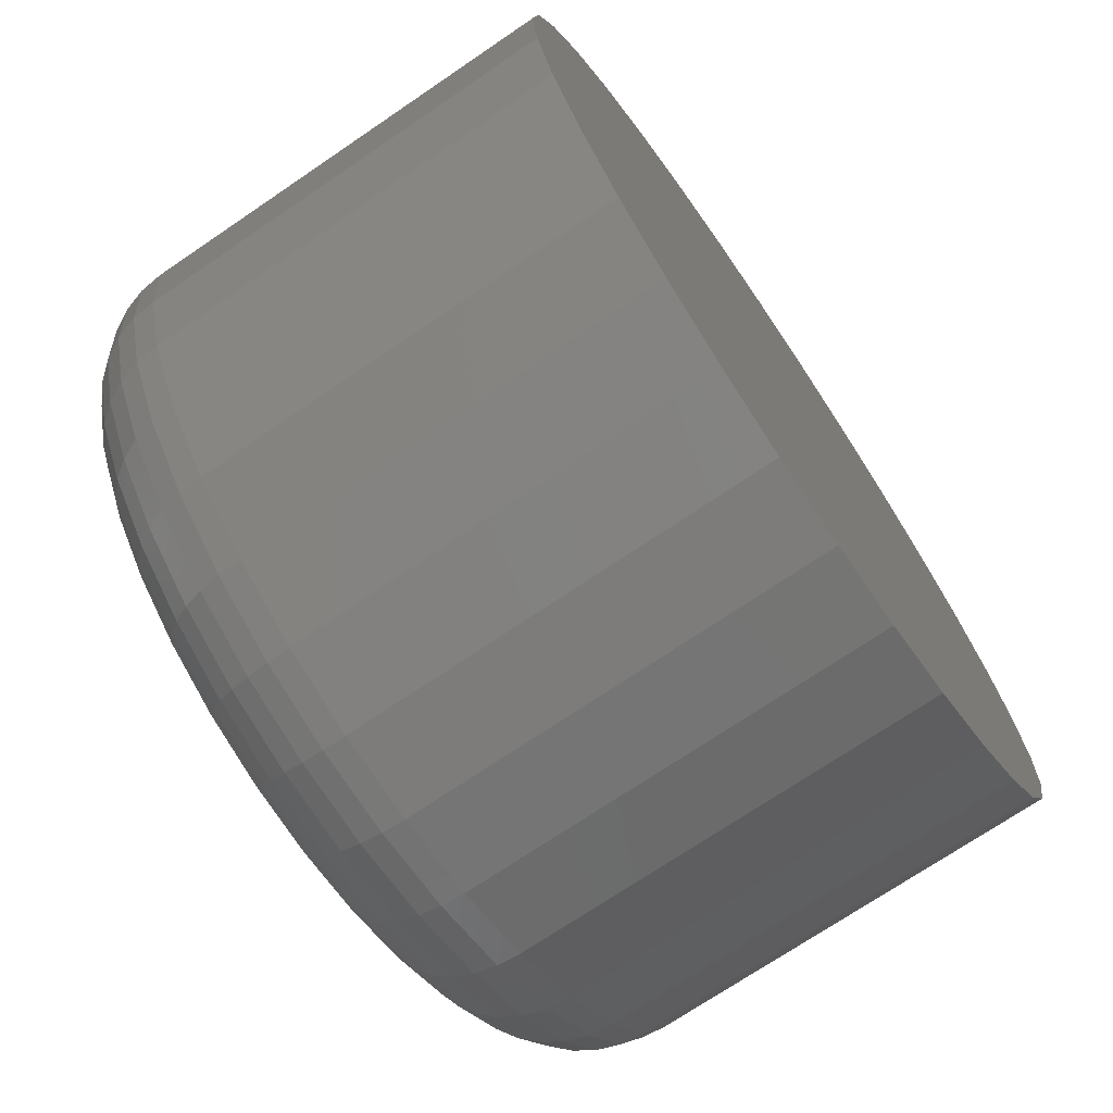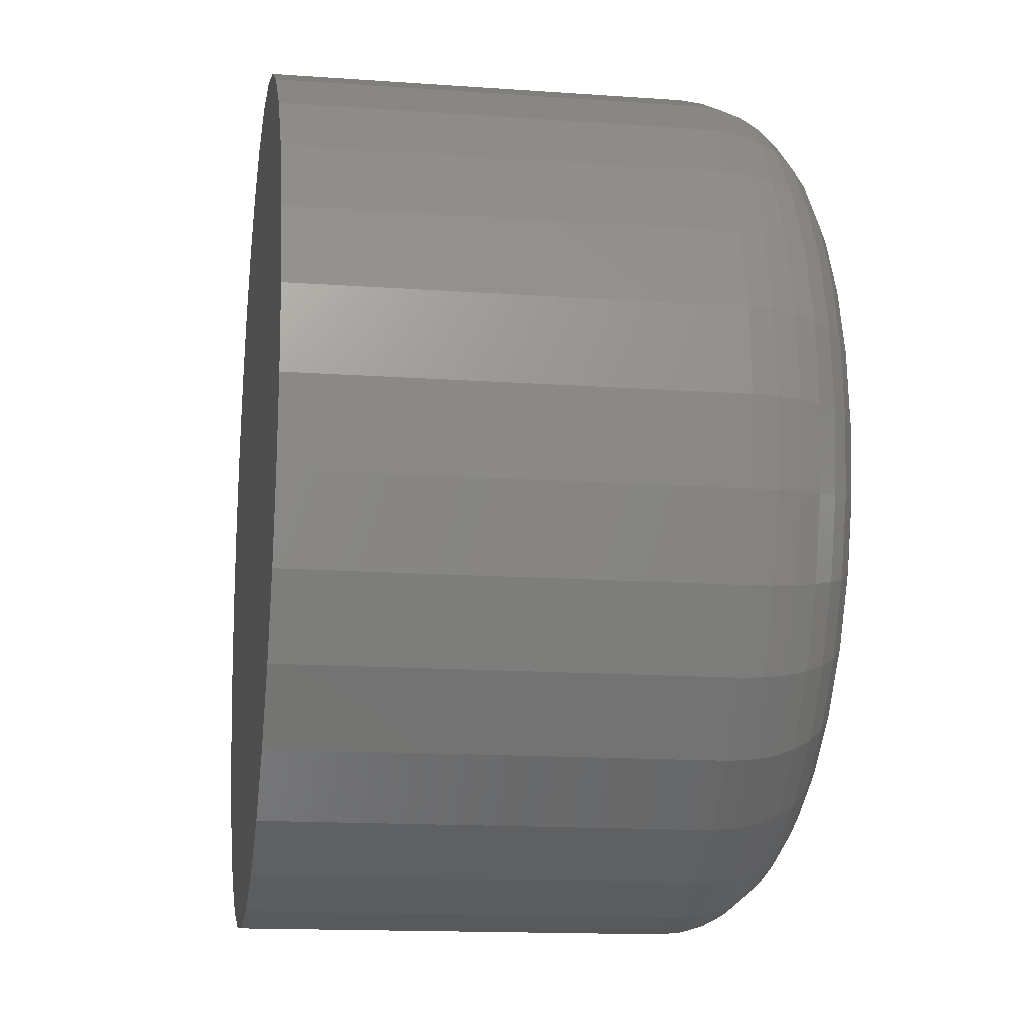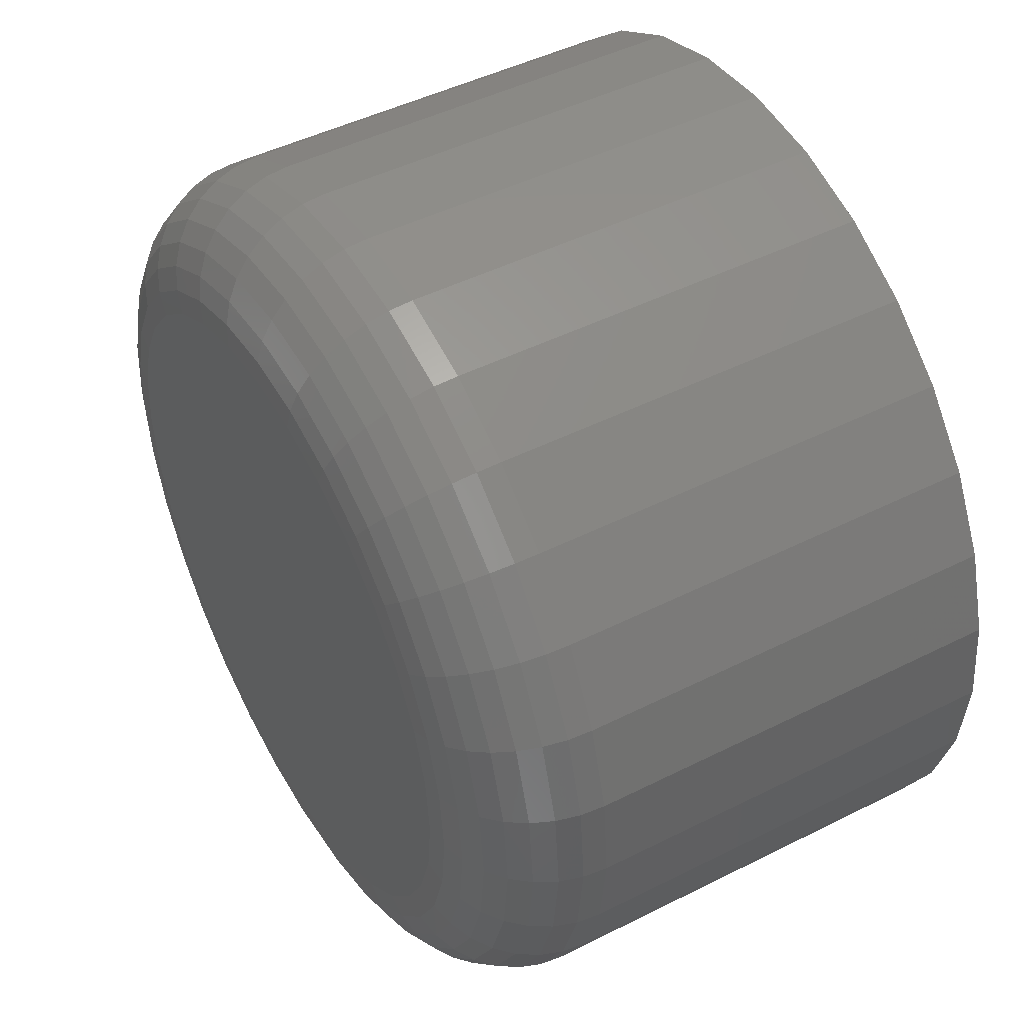
<metadata>
{"format":"stl","ext":"stl","renderer":"f3d","projection":"perspective","resolution":1024,"background":"white","views":[{"elev":-71.9,"azim":124.2,"up":"+Z"},{"elev":-14.9,"azim":-98.7,"up":"+Z"},{"elev":46.5,"azim":60.1,"up":"+Z"}]}
</metadata>
<code>
# stl→obj: 320 verts, 636 faces
v 0.2956 -0.07031 0.6984
v 0.2875 -0.07031 0.6976
v 0.2798 -0.07031 0.6953
v 0.3036 -0.07031 0.6976
v 0.3113 -0.07031 0.6953
v 0.2727 -0.07031 0.6915
v 0.3184 -0.07031 0.6915
v 0.2665 -0.07031 0.6864
v 0.3246 -0.07031 0.6864
v 0.2614 -0.07031 0.6802
v 0.3297 -0.07031 0.6802
v 0.2576 -0.07031 0.6731
v 0.3335 -0.07031 0.6731
v 0.2552 -0.07031 0.6653
v 0.3359 -0.07031 0.6653
v 0.3359 -0.07031 0.6493
v 0.2576 -0.07031 0.6416
v 0.3335 -0.07031 0.6416
v 0.2614 -0.07031 0.6345
v 0.3297 -0.07031 0.6345
v 0.2665 -0.07031 0.6282
v 0.3246 -0.07031 0.6282
v 0.2727 -0.07031 0.6231
v 0.3184 -0.07031 0.6231
v 0.2798 -0.07031 0.6193
v 0.3113 -0.07031 0.6193
v 0.2875 -0.07031 0.617
v 0.2956 -0.07031 0.6162
v 0.3036 -0.07031 0.617
v 0.3367 -0.07031 0.6573
v 0.2544 -0.07031 0.6573
v 0.2552 -0.07031 0.6493
v 0.3523 3.13e-17 0.6573
v 0.3523 -0.05469 0.6573
v 0.3512 3e-17 0.6462
v 0.3512 -0.05469 0.6462
v 0.348 2.862e-17 0.6356
v 0.348 -0.05469 0.6356
v 0.3427 2.72e-17 0.6258
v 0.3427 -0.05469 0.6258
v 0.3357 2.581e-17 0.6172
v 0.3357 -0.05469 0.6172
v 0.3271 2.449e-17 0.6101
v 0.3271 -0.05469 0.6101
v 0.3173 2.329e-17 0.6049
v 0.3173 -0.05469 0.6049
v 0.3066 2.227e-17 0.6017
v 0.3066 -0.05469 0.6017
v 0.2956 2.146e-17 0.6006
v 0.2956 -0.05469 0.6006
v 0.2845 2.089e-17 0.6017
v 0.2845 -0.05469 0.6017
v 0.2738 2.058e-17 0.6049
v 0.2738 -0.05469 0.6049
v 0.264 2.055e-17 0.6101
v 0.264 -0.05469 0.6101
v 0.2554 2.08e-17 0.6172
v 0.2554 -0.05469 0.6172
v 0.2484 2.131e-17 0.6258
v 0.2484 -0.05469 0.6258
v 0.2431 2.207e-17 0.6356
v 0.2431 -0.05469 0.6356
v 0.2399 2.305e-17 0.6462
v 0.2399 -0.05469 0.6462
v 0.2388 2.421e-17 0.6573
v 0.2388 -0.05469 0.6573
v 0.2399 2.551e-17 0.6684
v 0.2399 -0.05469 0.6684
v 0.2431 2.689e-17 0.679
v 0.2431 -0.05469 0.679
v 0.2484 2.831e-17 0.6888
v 0.2484 -0.05469 0.6888
v 0.2554 2.97e-17 0.6974
v 0.2554 -0.05469 0.6974
v 0.264 3.102e-17 0.7045
v 0.264 -0.05469 0.7045
v 0.2738 3.222e-17 0.7097
v 0.2738 -0.05469 0.7097
v 0.2845 3.324e-17 0.713
v 0.2845 -0.05469 0.713
v 0.2956 3.406e-17 0.7141
v 0.2956 -0.05469 0.7141
v 0.3066 3.463e-17 0.713
v 0.3066 -0.05469 0.713
v 0.3173 3.493e-17 0.7097
v 0.3173 -0.05469 0.7097
v 0.3271 3.496e-17 0.7045
v 0.3271 -0.05469 0.7045
v 0.3357 3.472e-17 0.6974
v 0.3357 -0.05469 0.6974
v 0.3427 3.42e-17 0.6888
v 0.3427 -0.05469 0.6888
v 0.348 3.344e-17 0.679
v 0.348 -0.05469 0.679
v 0.3512 3.246e-17 0.6684
v 0.3512 -0.05469 0.6684
v 0.3397 -0.07001 0.6573
v 0.3389 -0.07001 0.6487
v 0.3427 -0.06912 0.6573
v 0.3418 -0.06912 0.6481
v 0.3454 -0.06768 0.6573
v 0.3444 -0.06768 0.6476
v 0.3477 -0.06574 0.6573
v 0.3467 -0.06574 0.6471
v 0.3497 -0.06337 0.6573
v 0.3486 -0.06337 0.6468
v 0.3511 -0.06067 0.6573
v 0.35 -0.06067 0.6465
v 0.352 -0.05774 0.6573
v 0.3509 -0.05774 0.6463
v 0.2522 -0.07001 0.6487
v 0.2514 -0.07001 0.6573
v 0.2494 -0.06912 0.6481
v 0.2485 -0.06912 0.6573
v 0.2467 -0.06768 0.6476
v 0.2458 -0.06768 0.6573
v 0.2444 -0.06574 0.6471
v 0.2434 -0.06574 0.6573
v 0.2425 -0.06337 0.6468
v 0.2414 -0.06337 0.6573
v 0.2411 -0.06067 0.6465
v 0.24 -0.06067 0.6573
v 0.2402 -0.05774 0.6463
v 0.2391 -0.05774 0.6573
v 0.2548 -0.07001 0.6404
v 0.252 -0.06912 0.6393
v 0.2496 -0.06768 0.6383
v 0.2474 -0.06574 0.6374
v 0.2456 -0.06337 0.6366
v 0.2442 -0.06067 0.6361
v 0.2434 -0.05774 0.6357
v 0.2588 -0.07001 0.6328
v 0.2564 -0.06912 0.6312
v 0.2542 -0.06768 0.6297
v 0.2522 -0.06574 0.6283
v 0.2506 -0.06337 0.6273
v 0.2494 -0.06067 0.6265
v 0.2486 -0.05774 0.626
v 0.2643 -0.07001 0.6261
v 0.2623 -0.06912 0.624
v 0.2603 -0.06768 0.6221
v 0.2587 -0.06574 0.6204
v 0.2573 -0.06337 0.6191
v 0.2563 -0.06067 0.618
v 0.2556 -0.05774 0.6174
v 0.271 -0.07001 0.6206
v 0.2694 -0.06912 0.6182
v 0.2679 -0.06768 0.6159
v 0.2666 -0.06574 0.6139
v 0.2655 -0.06337 0.6123
v 0.2647 -0.06067 0.6111
v 0.2642 -0.05774 0.6104
v 0.2787 -0.07001 0.6165
v 0.2775 -0.06912 0.6138
v 0.2765 -0.06768 0.6113
v 0.2756 -0.06574 0.6091
v 0.2749 -0.06337 0.6073
v 0.2743 -0.06067 0.606
v 0.274 -0.05774 0.6052
v 0.2869 -0.07001 0.614
v 0.2864 -0.06912 0.6111
v 0.2858 -0.06768 0.6085
v 0.2854 -0.06574 0.6062
v 0.285 -0.06337 0.6042
v 0.2847 -0.06067 0.6028
v 0.2845 -0.05774 0.602
v 0.2956 -0.07001 0.6132
v 0.2956 -0.06912 0.6102
v 0.2956 -0.06768 0.6075
v 0.2956 -0.06574 0.6052
v 0.2956 -0.06337 0.6032
v 0.2956 -0.06067 0.6018
v 0.2956 -0.05774 0.6009
v 0.3042 -0.07001 0.614
v 0.3047 -0.06912 0.6111
v 0.3053 -0.06768 0.6085
v 0.3057 -0.06574 0.6062
v 0.3061 -0.06337 0.6042
v 0.3064 -0.06067 0.6028
v 0.3066 -0.05774 0.602
v 0.3125 -0.07001 0.6165
v 0.3136 -0.06912 0.6138
v 0.3146 -0.06768 0.6113
v 0.3155 -0.06574 0.6091
v 0.3163 -0.06337 0.6073
v 0.3168 -0.06067 0.606
v 0.3172 -0.05774 0.6052
v 0.3201 -0.07001 0.6206
v 0.3217 -0.06912 0.6182
v 0.3232 -0.06768 0.6159
v 0.3245 -0.06574 0.6139
v 0.3256 -0.06337 0.6123
v 0.3264 -0.06067 0.6111
v 0.3269 -0.05774 0.6104
v 0.3268 -0.07001 0.6261
v 0.3289 -0.06912 0.624
v 0.3308 -0.06768 0.6221
v 0.3324 -0.06574 0.6204
v 0.3338 -0.06337 0.6191
v 0.3348 -0.06067 0.618
v 0.3355 -0.05774 0.6174
v 0.3323 -0.07001 0.6328
v 0.3347 -0.06912 0.6312
v 0.337 -0.06768 0.6297
v 0.3389 -0.06574 0.6283
v 0.3406 -0.06337 0.6273
v 0.3418 -0.06067 0.6265
v 0.3425 -0.05774 0.626
v 0.3364 -0.07001 0.6404
v 0.3391 -0.06912 0.6393
v 0.3416 -0.06768 0.6383
v 0.3438 -0.06574 0.6374
v 0.3456 -0.06337 0.6366
v 0.3469 -0.06067 0.6361
v 0.3477 -0.05774 0.6357
v 0.2522 -0.07001 0.6659
v 0.2494 -0.06912 0.6665
v 0.2467 -0.06768 0.667
v 0.2444 -0.06574 0.6675
v 0.2425 -0.06337 0.6679
v 0.2411 -0.06067 0.6682
v 0.2402 -0.05774 0.6683
v 0.3389 -0.07001 0.6659
v 0.3418 -0.06912 0.6665
v 0.3444 -0.06768 0.667
v 0.3467 -0.06574 0.6675
v 0.3486 -0.06337 0.6679
v 0.35 -0.06067 0.6682
v 0.3509 -0.05774 0.6683
v 0.3364 -0.07001 0.6742
v 0.3391 -0.06912 0.6753
v 0.3416 -0.06768 0.6764
v 0.3438 -0.06574 0.6773
v 0.3456 -0.06337 0.678
v 0.3469 -0.06067 0.6786
v 0.3477 -0.05774 0.6789
v 0.3323 -0.07001 0.6819
v 0.3347 -0.06912 0.6835
v 0.337 -0.06768 0.685
v 0.3389 -0.06574 0.6863
v 0.3406 -0.06337 0.6874
v 0.3418 -0.06067 0.6882
v 0.3425 -0.05774 0.6887
v 0.3268 -0.07001 0.6885
v 0.3289 -0.06912 0.6906
v 0.3308 -0.06768 0.6925
v 0.3324 -0.06574 0.6942
v 0.3338 -0.06337 0.6956
v 0.3348 -0.06067 0.6966
v 0.3355 -0.05774 0.6972
v 0.3201 -0.07001 0.694
v 0.3217 -0.06912 0.6965
v 0.3232 -0.06768 0.6987
v 0.3245 -0.06574 0.7007
v 0.3256 -0.06337 0.7023
v 0.3264 -0.06067 0.7035
v 0.3269 -0.05774 0.7042
v 0.3125 -0.07001 0.6981
v 0.3136 -0.06912 0.7008
v 0.3146 -0.06768 0.7033
v 0.3155 -0.06574 0.7055
v 0.3163 -0.06337 0.7073
v 0.3168 -0.06067 0.7086
v 0.3172 -0.05774 0.7095
v 0.3042 -0.07001 0.7006
v 0.3047 -0.06912 0.7035
v 0.3053 -0.06768 0.7062
v 0.3057 -0.06574 0.7085
v 0.3061 -0.06337 0.7104
v 0.3064 -0.06067 0.7118
v 0.3066 -0.05774 0.7127
v 0.2956 -0.07001 0.7015
v 0.2956 -0.06912 0.7044
v 0.2956 -0.06768 0.7071
v 0.2956 -0.06574 0.7095
v 0.2956 -0.06337 0.7114
v 0.2956 -0.06067 0.7129
v 0.2956 -0.05774 0.7138
v 0.2869 -0.07001 0.7006
v 0.2864 -0.06912 0.7035
v 0.2858 -0.06768 0.7062
v 0.2854 -0.06574 0.7085
v 0.285 -0.06337 0.7104
v 0.2847 -0.06067 0.7118
v 0.2845 -0.05774 0.7127
v 0.2787 -0.07001 0.6981
v 0.2775 -0.06912 0.7008
v 0.2765 -0.06768 0.7033
v 0.2756 -0.06574 0.7055
v 0.2749 -0.06337 0.7073
v 0.2743 -0.06067 0.7086
v 0.274 -0.05774 0.7095
v 0.271 -0.07001 0.694
v 0.2694 -0.06912 0.6965
v 0.2679 -0.06768 0.6987
v 0.2666 -0.06574 0.7007
v 0.2655 -0.06337 0.7023
v 0.2647 -0.06067 0.7035
v 0.2642 -0.05774 0.7042
v 0.2643 -0.07001 0.6885
v 0.2623 -0.06912 0.6906
v 0.2603 -0.06768 0.6925
v 0.2587 -0.06574 0.6942
v 0.2573 -0.06337 0.6956
v 0.2563 -0.06067 0.6966
v 0.2556 -0.05774 0.6972
v 0.2588 -0.07001 0.6819
v 0.2564 -0.06912 0.6835
v 0.2542 -0.06768 0.685
v 0.2522 -0.06574 0.6863
v 0.2506 -0.06337 0.6874
v 0.2494 -0.06067 0.6882
v 0.2486 -0.05774 0.6887
v 0.2548 -0.07001 0.6742
v 0.252 -0.06912 0.6753
v 0.2496 -0.06768 0.6764
v 0.2474 -0.06574 0.6773
v 0.2456 -0.06337 0.678
v 0.2442 -0.06067 0.6786
v 0.2434 -0.05774 0.6789
f 1 2 3
f 4 1 3
f 4 3 5
f 5 3 6
f 5 6 7
f 7 6 8
f 7 8 9
f 9 8 10
f 9 10 11
f 11 10 12
f 11 12 13
f 13 12 14
f 13 14 15
f 16 17 18
f 18 17 19
f 18 19 20
f 20 19 21
f 20 21 22
f 22 21 23
f 22 23 24
f 24 23 25
f 24 25 26
f 26 25 27
f 26 27 28
f 26 28 29
f 15 14 30
f 30 14 31
f 30 31 16
f 16 31 32
f 16 32 17
f 33 34 35
f 35 34 36
f 35 36 37
f 37 36 38
f 37 38 39
f 39 38 40
f 39 40 41
f 41 40 42
f 41 42 43
f 43 42 44
f 43 44 45
f 45 44 46
f 45 46 47
f 47 46 48
f 47 48 49
f 49 48 50
f 49 50 51
f 51 50 52
f 51 52 53
f 53 52 54
f 53 54 55
f 55 54 56
f 55 56 57
f 57 56 58
f 57 58 59
f 59 58 60
f 59 60 61
f 61 60 62
f 61 62 63
f 63 62 64
f 63 64 65
f 65 64 66
f 65 66 67
f 67 66 68
f 67 68 69
f 69 68 70
f 69 70 71
f 71 70 72
f 71 72 73
f 73 72 74
f 73 74 75
f 75 74 76
f 75 76 77
f 77 76 78
f 77 78 79
f 79 78 80
f 79 80 81
f 81 80 82
f 81 82 83
f 83 82 84
f 83 84 85
f 85 84 86
f 85 86 87
f 87 86 88
f 87 88 89
f 89 88 90
f 89 90 91
f 91 90 92
f 91 92 93
f 93 92 94
f 93 94 95
f 95 94 96
f 95 96 33
f 33 96 34
f 30 16 97
f 97 16 98
f 97 98 99
f 99 98 100
f 99 100 101
f 101 100 102
f 101 102 103
f 103 102 104
f 103 104 105
f 105 104 106
f 105 106 107
f 107 106 108
f 107 108 109
f 109 108 110
f 109 110 34
f 34 110 36
f 32 31 111
f 111 31 112
f 111 112 113
f 113 112 114
f 113 114 115
f 115 114 116
f 115 116 117
f 117 116 118
f 117 118 119
f 119 118 120
f 119 120 121
f 121 120 122
f 121 122 123
f 123 122 124
f 123 124 64
f 64 124 66
f 17 32 125
f 125 32 111
f 125 111 126
f 126 111 113
f 126 113 127
f 127 113 115
f 127 115 128
f 128 115 117
f 128 117 129
f 129 117 119
f 129 119 130
f 130 119 121
f 130 121 131
f 131 121 123
f 131 123 62
f 62 123 64
f 19 17 132
f 132 17 125
f 132 125 133
f 133 125 126
f 133 126 134
f 134 126 127
f 134 127 135
f 135 127 128
f 135 128 136
f 136 128 129
f 136 129 137
f 137 129 130
f 137 130 138
f 138 130 131
f 138 131 60
f 60 131 62
f 21 19 139
f 139 19 132
f 139 132 140
f 140 132 133
f 140 133 141
f 141 133 134
f 141 134 142
f 142 134 135
f 142 135 143
f 143 135 136
f 143 136 144
f 144 136 137
f 144 137 145
f 145 137 138
f 145 138 58
f 58 138 60
f 23 21 146
f 146 21 139
f 146 139 147
f 147 139 140
f 147 140 148
f 148 140 141
f 148 141 149
f 149 141 142
f 149 142 150
f 150 142 143
f 150 143 151
f 151 143 144
f 151 144 152
f 152 144 145
f 152 145 56
f 56 145 58
f 25 23 153
f 153 23 146
f 153 146 154
f 154 146 147
f 154 147 155
f 155 147 148
f 155 148 156
f 156 148 149
f 156 149 157
f 157 149 150
f 157 150 158
f 158 150 151
f 158 151 159
f 159 151 152
f 159 152 54
f 54 152 56
f 27 25 160
f 160 25 153
f 160 153 161
f 161 153 154
f 161 154 162
f 162 154 155
f 162 155 163
f 163 155 156
f 163 156 164
f 164 156 157
f 164 157 165
f 165 157 158
f 165 158 166
f 166 158 159
f 166 159 52
f 52 159 54
f 28 27 167
f 167 27 160
f 167 160 168
f 168 160 161
f 168 161 169
f 169 161 162
f 169 162 170
f 170 162 163
f 170 163 171
f 171 163 164
f 171 164 172
f 172 164 165
f 172 165 173
f 173 165 166
f 173 166 50
f 50 166 52
f 29 28 174
f 174 28 167
f 174 167 175
f 175 167 168
f 175 168 176
f 176 168 169
f 176 169 177
f 177 169 170
f 177 170 178
f 178 170 171
f 178 171 179
f 179 171 172
f 179 172 180
f 180 172 173
f 180 173 48
f 48 173 50
f 26 29 181
f 181 29 174
f 181 174 182
f 182 174 175
f 182 175 183
f 183 175 176
f 183 176 184
f 184 176 177
f 184 177 185
f 185 177 178
f 185 178 186
f 186 178 179
f 186 179 187
f 187 179 180
f 187 180 46
f 46 180 48
f 24 26 188
f 188 26 181
f 188 181 189
f 189 181 182
f 189 182 190
f 190 182 183
f 190 183 191
f 191 183 184
f 191 184 192
f 192 184 185
f 192 185 193
f 193 185 186
f 193 186 194
f 194 186 187
f 194 187 44
f 44 187 46
f 22 24 195
f 195 24 188
f 195 188 196
f 196 188 189
f 196 189 197
f 197 189 190
f 197 190 198
f 198 190 191
f 198 191 199
f 199 191 192
f 199 192 200
f 200 192 193
f 200 193 201
f 201 193 194
f 201 194 42
f 42 194 44
f 20 22 202
f 202 22 195
f 202 195 203
f 203 195 196
f 203 196 204
f 204 196 197
f 204 197 205
f 205 197 198
f 205 198 206
f 206 198 199
f 206 199 207
f 207 199 200
f 207 200 208
f 208 200 201
f 208 201 40
f 40 201 42
f 18 20 209
f 209 20 202
f 209 202 210
f 210 202 203
f 210 203 211
f 211 203 204
f 211 204 212
f 212 204 205
f 212 205 213
f 213 205 206
f 213 206 214
f 214 206 207
f 214 207 215
f 215 207 208
f 215 208 38
f 38 208 40
f 16 18 98
f 98 18 209
f 98 209 100
f 100 209 210
f 100 210 102
f 102 210 211
f 102 211 104
f 104 211 212
f 104 212 106
f 106 212 213
f 106 213 108
f 108 213 214
f 108 214 110
f 110 214 215
f 110 215 36
f 36 215 38
f 31 14 112
f 112 14 216
f 112 216 114
f 114 216 217
f 114 217 116
f 116 217 218
f 116 218 118
f 118 218 219
f 118 219 120
f 120 219 220
f 120 220 122
f 122 220 221
f 122 221 124
f 124 221 222
f 124 222 66
f 66 222 68
f 15 30 223
f 223 30 97
f 223 97 224
f 224 97 99
f 224 99 225
f 225 99 101
f 225 101 226
f 226 101 103
f 226 103 227
f 227 103 105
f 227 105 228
f 228 105 107
f 228 107 229
f 229 107 109
f 229 109 96
f 96 109 34
f 13 15 230
f 230 15 223
f 230 223 231
f 231 223 224
f 231 224 232
f 232 224 225
f 232 225 233
f 233 225 226
f 233 226 234
f 234 226 227
f 234 227 235
f 235 227 228
f 235 228 236
f 236 228 229
f 236 229 94
f 94 229 96
f 11 13 237
f 237 13 230
f 237 230 238
f 238 230 231
f 238 231 239
f 239 231 232
f 239 232 240
f 240 232 233
f 240 233 241
f 241 233 234
f 241 234 242
f 242 234 235
f 242 235 243
f 243 235 236
f 243 236 92
f 92 236 94
f 9 11 244
f 244 11 237
f 244 237 245
f 245 237 238
f 245 238 246
f 246 238 239
f 246 239 247
f 247 239 240
f 247 240 248
f 248 240 241
f 248 241 249
f 249 241 242
f 249 242 250
f 250 242 243
f 250 243 90
f 90 243 92
f 7 9 251
f 251 9 244
f 251 244 252
f 252 244 245
f 252 245 253
f 253 245 246
f 253 246 254
f 254 246 247
f 254 247 255
f 255 247 248
f 255 248 256
f 256 248 249
f 256 249 257
f 257 249 250
f 257 250 88
f 88 250 90
f 5 7 258
f 258 7 251
f 258 251 259
f 259 251 252
f 259 252 260
f 260 252 253
f 260 253 261
f 261 253 254
f 261 254 262
f 262 254 255
f 262 255 263
f 263 255 256
f 263 256 264
f 264 256 257
f 264 257 86
f 86 257 88
f 4 5 265
f 265 5 258
f 265 258 266
f 266 258 259
f 266 259 267
f 267 259 260
f 267 260 268
f 268 260 261
f 268 261 269
f 269 261 262
f 269 262 270
f 270 262 263
f 270 263 271
f 271 263 264
f 271 264 84
f 84 264 86
f 1 4 272
f 272 4 265
f 272 265 273
f 273 265 266
f 273 266 274
f 274 266 267
f 274 267 275
f 275 267 268
f 275 268 276
f 276 268 269
f 276 269 277
f 277 269 270
f 277 270 278
f 278 270 271
f 278 271 82
f 82 271 84
f 2 1 279
f 279 1 272
f 279 272 280
f 280 272 273
f 280 273 281
f 281 273 274
f 281 274 282
f 282 274 275
f 282 275 283
f 283 275 276
f 283 276 284
f 284 276 277
f 284 277 285
f 285 277 278
f 285 278 80
f 80 278 82
f 3 2 286
f 286 2 279
f 286 279 287
f 287 279 280
f 287 280 288
f 288 280 281
f 288 281 289
f 289 281 282
f 289 282 290
f 290 282 283
f 290 283 291
f 291 283 284
f 291 284 292
f 292 284 285
f 292 285 78
f 78 285 80
f 6 3 293
f 293 3 286
f 293 286 294
f 294 286 287
f 294 287 295
f 295 287 288
f 295 288 296
f 296 288 289
f 296 289 297
f 297 289 290
f 297 290 298
f 298 290 291
f 298 291 299
f 299 291 292
f 299 292 76
f 76 292 78
f 8 6 300
f 300 6 293
f 300 293 301
f 301 293 294
f 301 294 302
f 302 294 295
f 302 295 303
f 303 295 296
f 303 296 304
f 304 296 297
f 304 297 305
f 305 297 298
f 305 298 306
f 306 298 299
f 306 299 74
f 74 299 76
f 10 8 307
f 307 8 300
f 307 300 308
f 308 300 301
f 308 301 309
f 309 301 302
f 309 302 310
f 310 302 303
f 310 303 311
f 311 303 304
f 311 304 312
f 312 304 305
f 312 305 313
f 313 305 306
f 313 306 72
f 72 306 74
f 12 10 314
f 314 10 307
f 314 307 315
f 315 307 308
f 315 308 316
f 316 308 309
f 316 309 317
f 317 309 310
f 317 310 318
f 318 310 311
f 318 311 319
f 319 311 312
f 319 312 320
f 320 312 313
f 320 313 70
f 70 313 72
f 14 12 216
f 216 12 314
f 216 314 217
f 217 314 315
f 217 315 218
f 218 315 316
f 218 316 219
f 219 316 317
f 219 317 220
f 220 317 318
f 220 318 221
f 221 318 319
f 221 319 222
f 222 319 320
f 222 320 68
f 68 320 70
f 81 83 79
f 77 79 83
f 85 77 83
f 75 77 85
f 87 75 85
f 73 75 87
f 89 73 87
f 71 73 89
f 91 71 89
f 69 71 91
f 93 69 91
f 39 59 37
f 57 59 39
f 41 57 39
f 55 57 41
f 43 55 41
f 53 55 43
f 45 53 43
f 51 53 45
f 47 51 45
f 49 51 47
f 59 61 37
f 37 61 63
f 37 63 35
f 35 63 65
f 35 65 33
f 33 65 67
f 33 67 95
f 95 67 69
f 95 69 93

</code>
